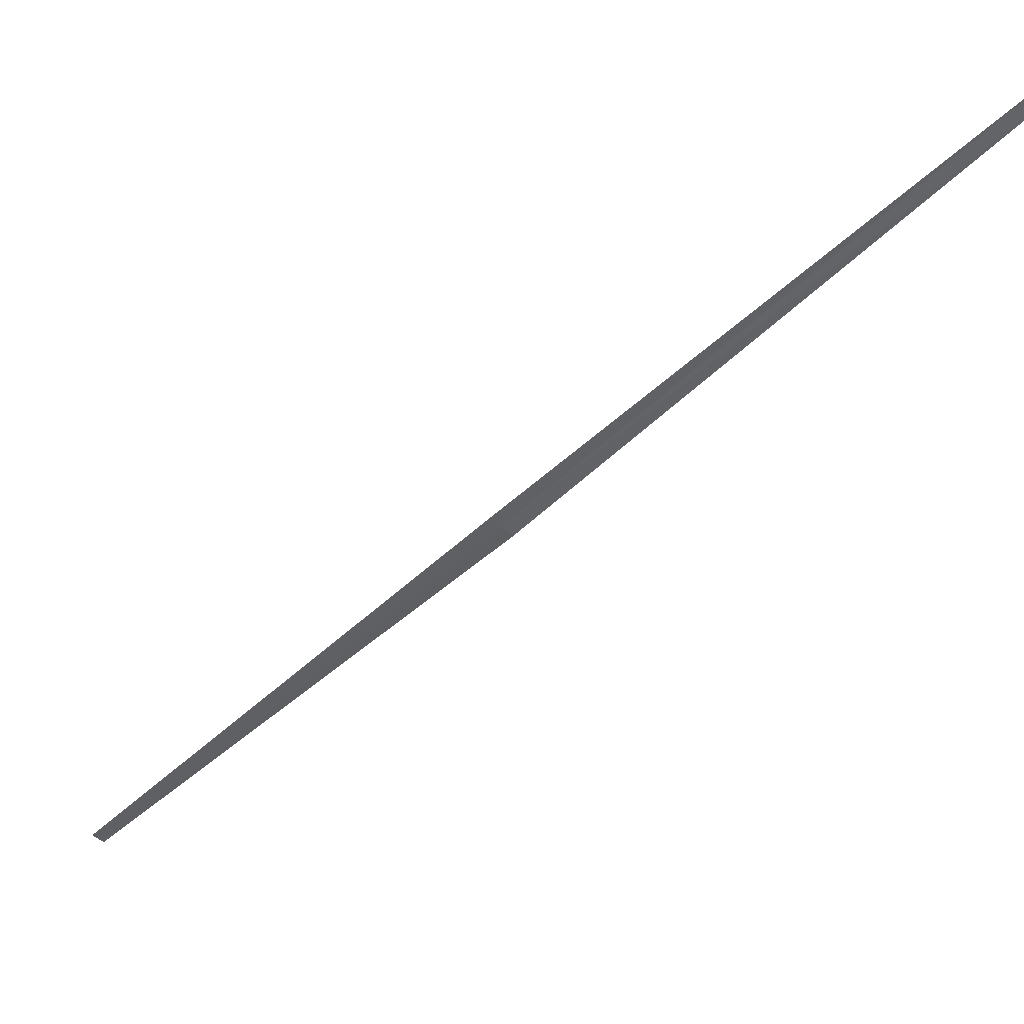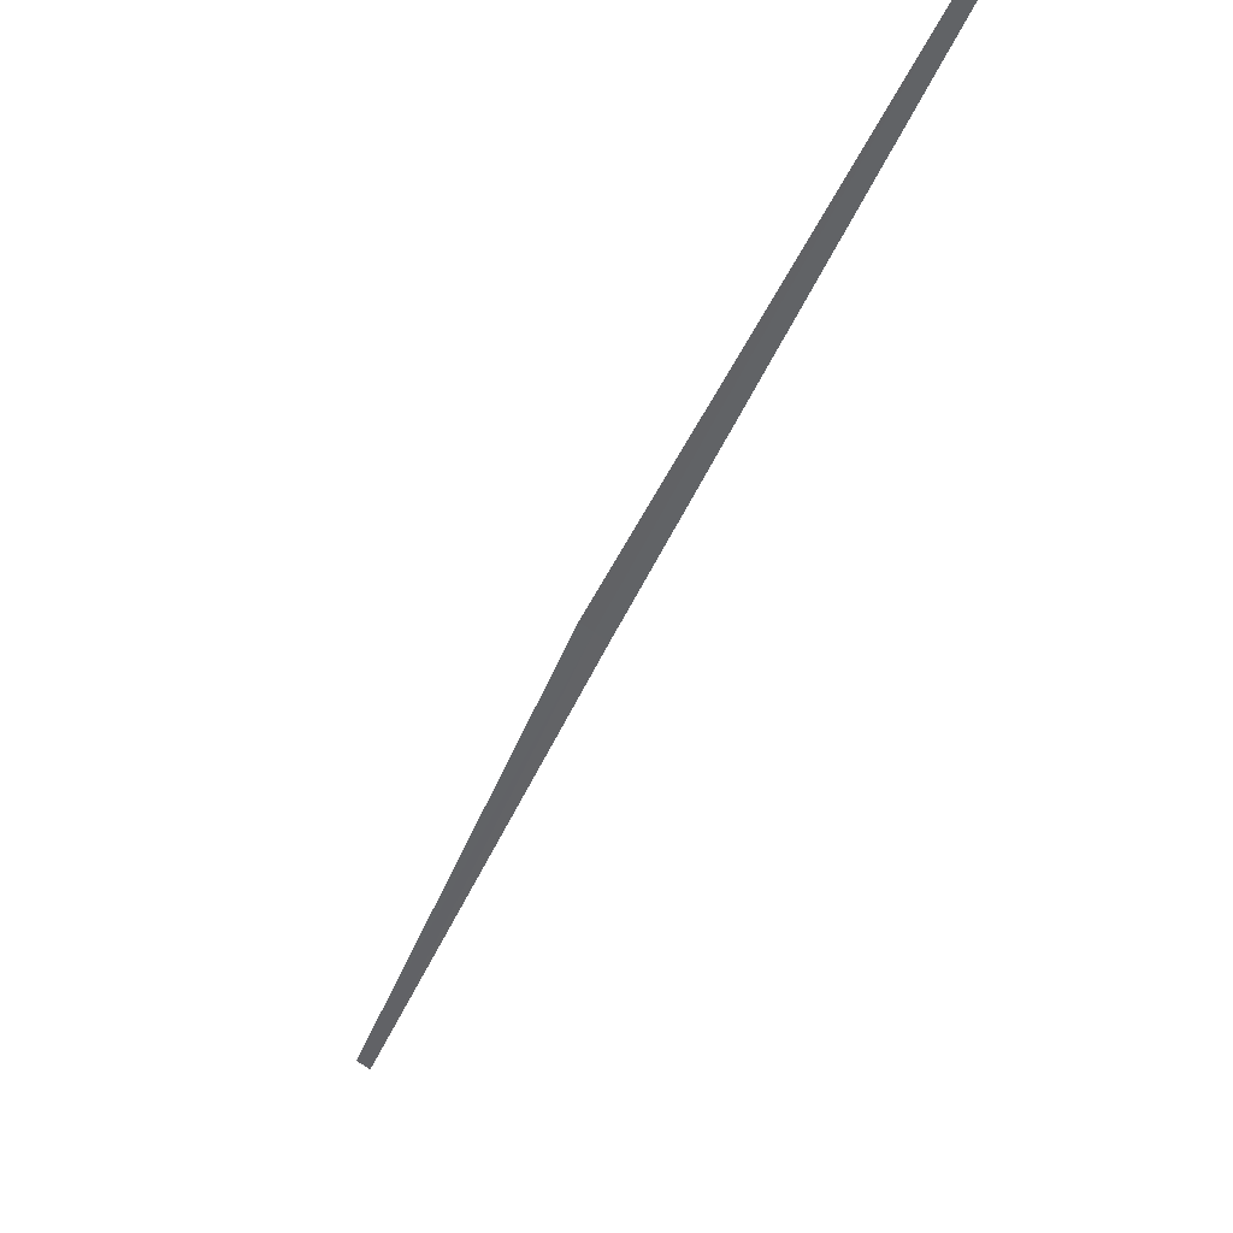
<metadata>
{"format":"obj","ext":"obj","renderer":"f3d","projection":"perspective","resolution":1024,"background":"white","views":[{"elev":-2.3,"azim":168.1,"up":"+Y"},{"elev":-8.3,"azim":-168.1,"up":"+Y"}]}
</metadata>
<code>
v -15.25 15.58 13.48
v -13.46 13.81 16.41
v -15.31 15.54 13.49
v -17.26 17.47 10.77
v -17.2 17.52 10.76
v -13.39 13.85 16.39
v -15.19 15.63 13.46
f 1 3 2
f 1 5 4
f 1 4 3
f 1 6 7
f 1 7 5
f 1 2 6

</code>
